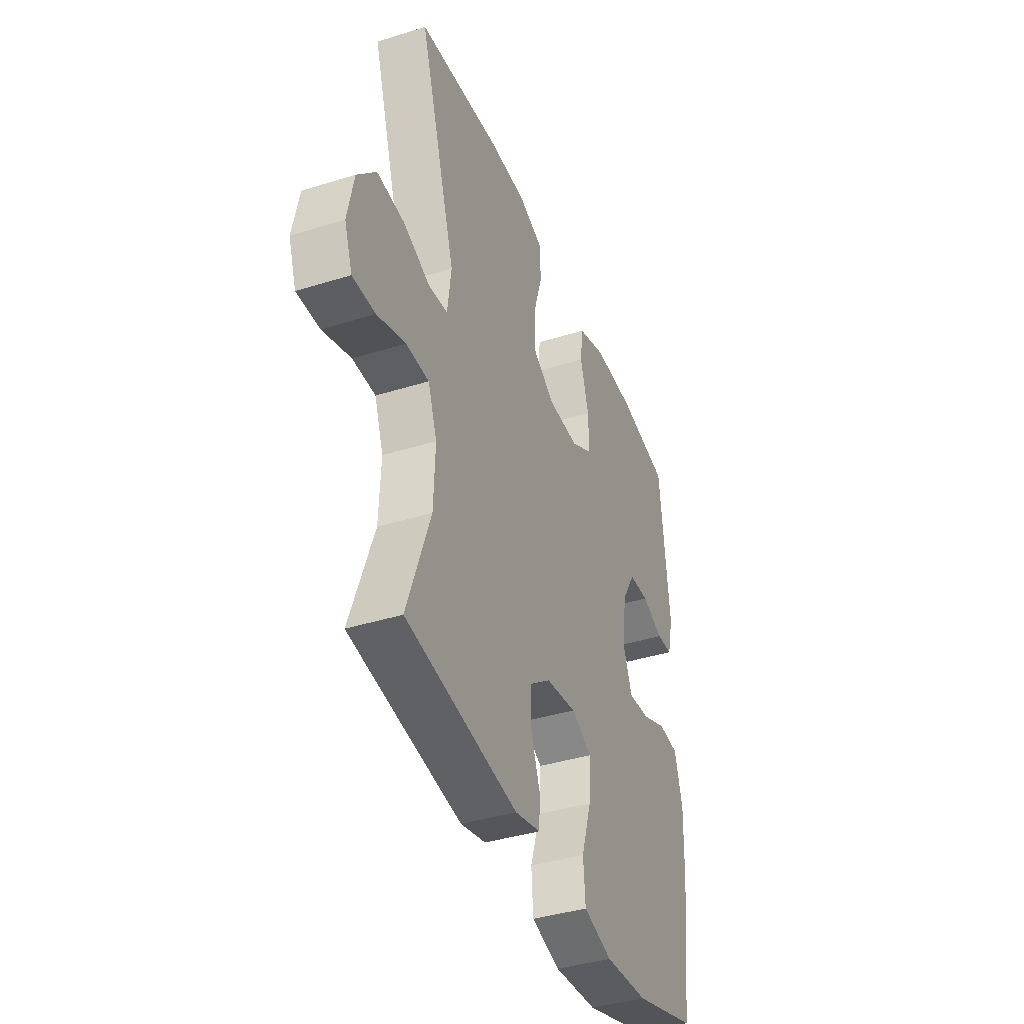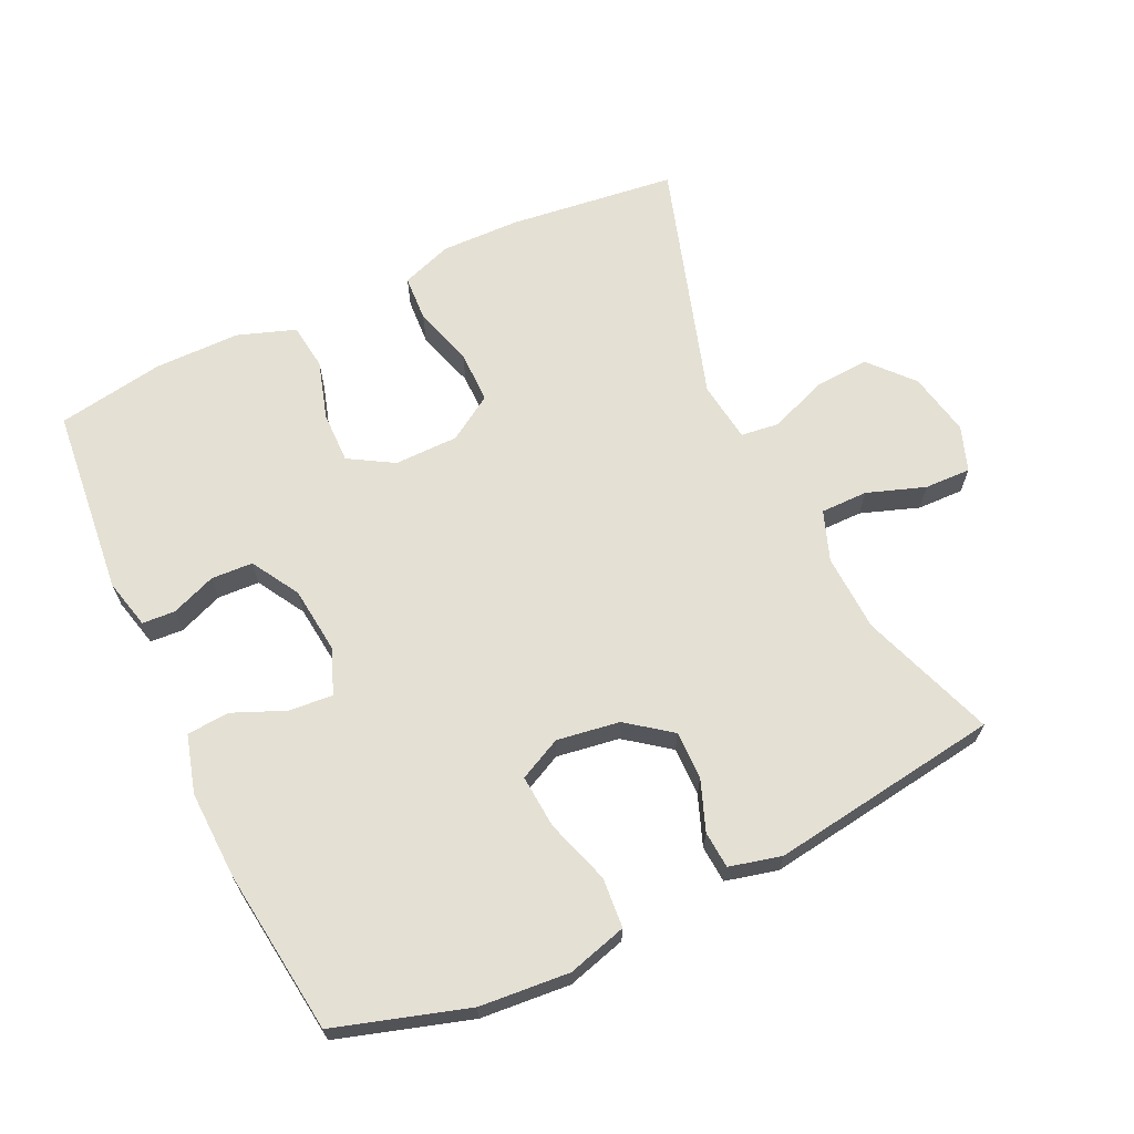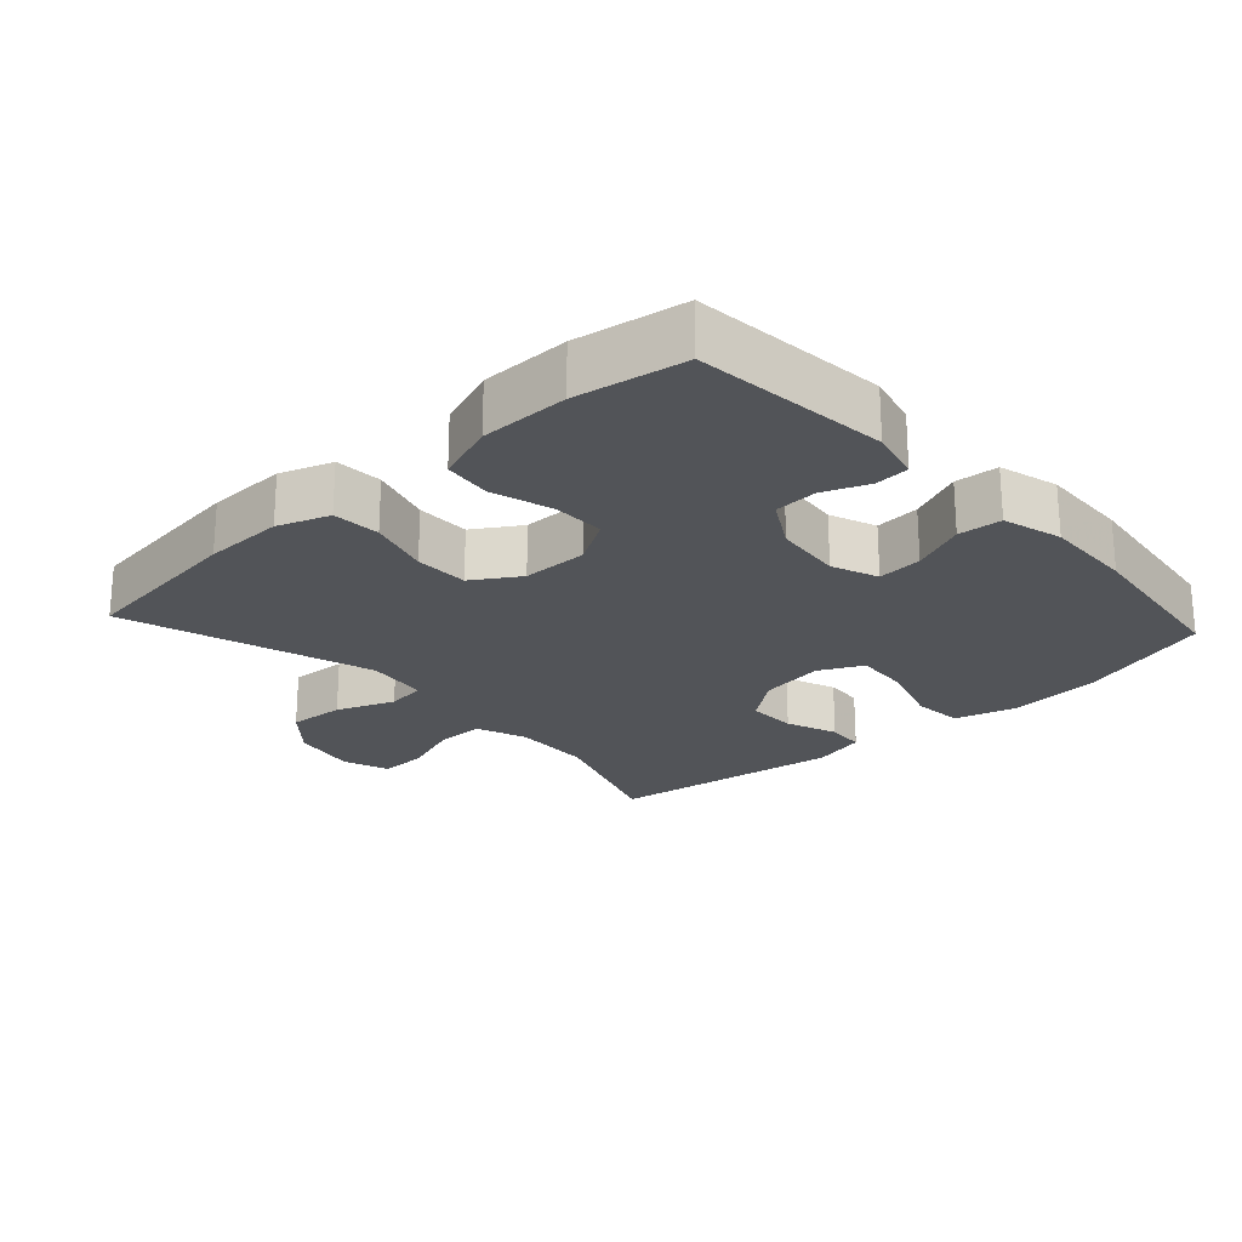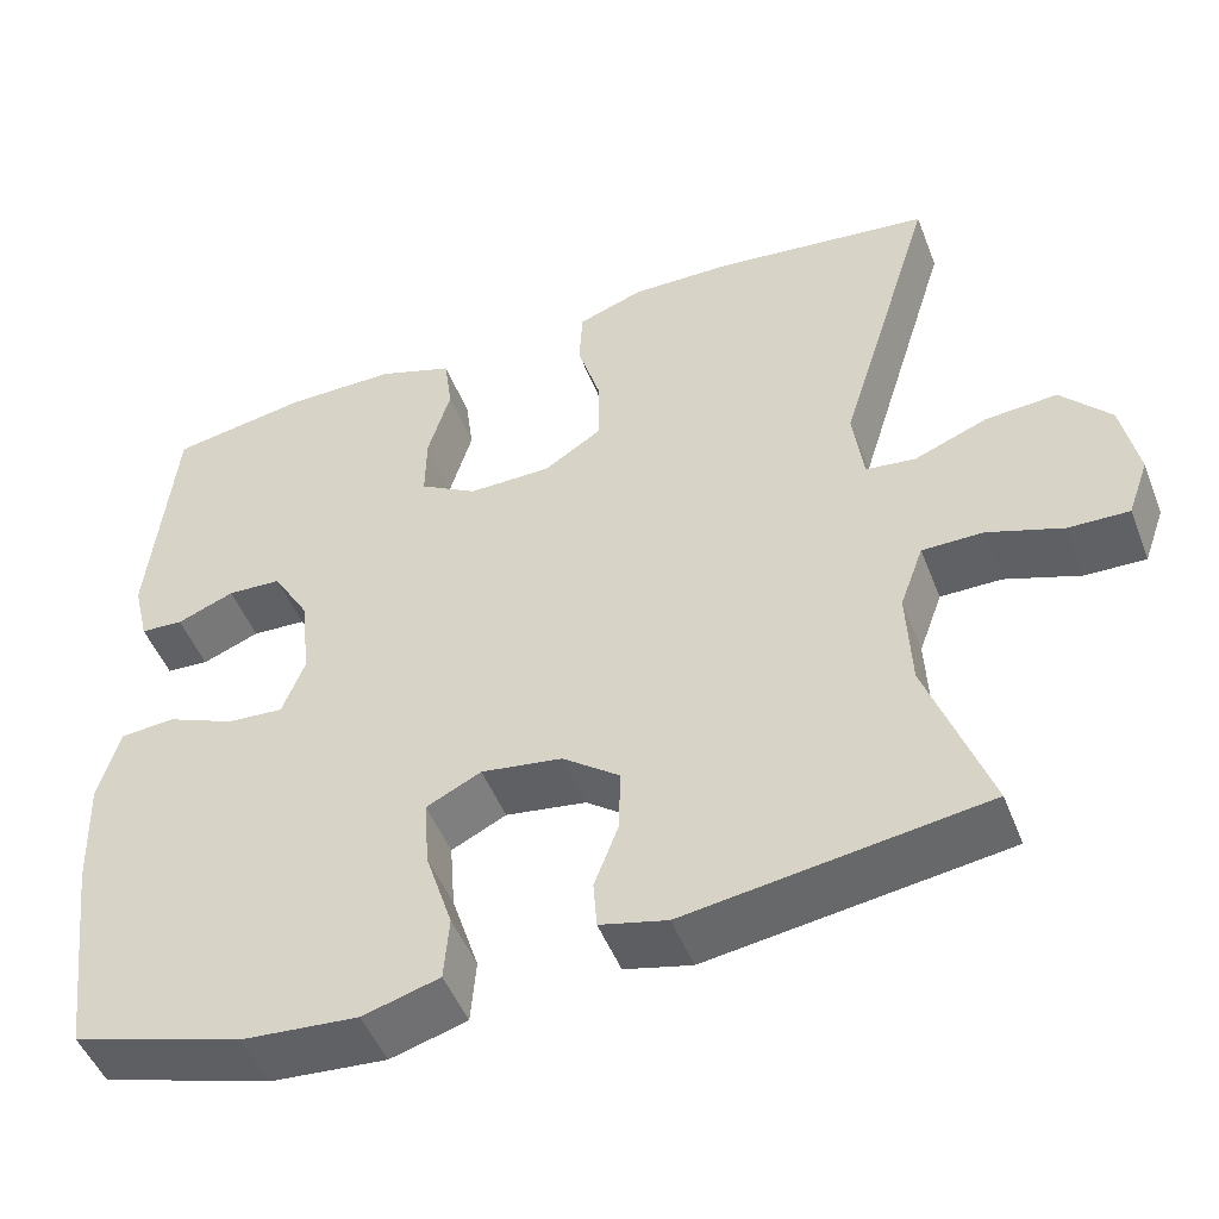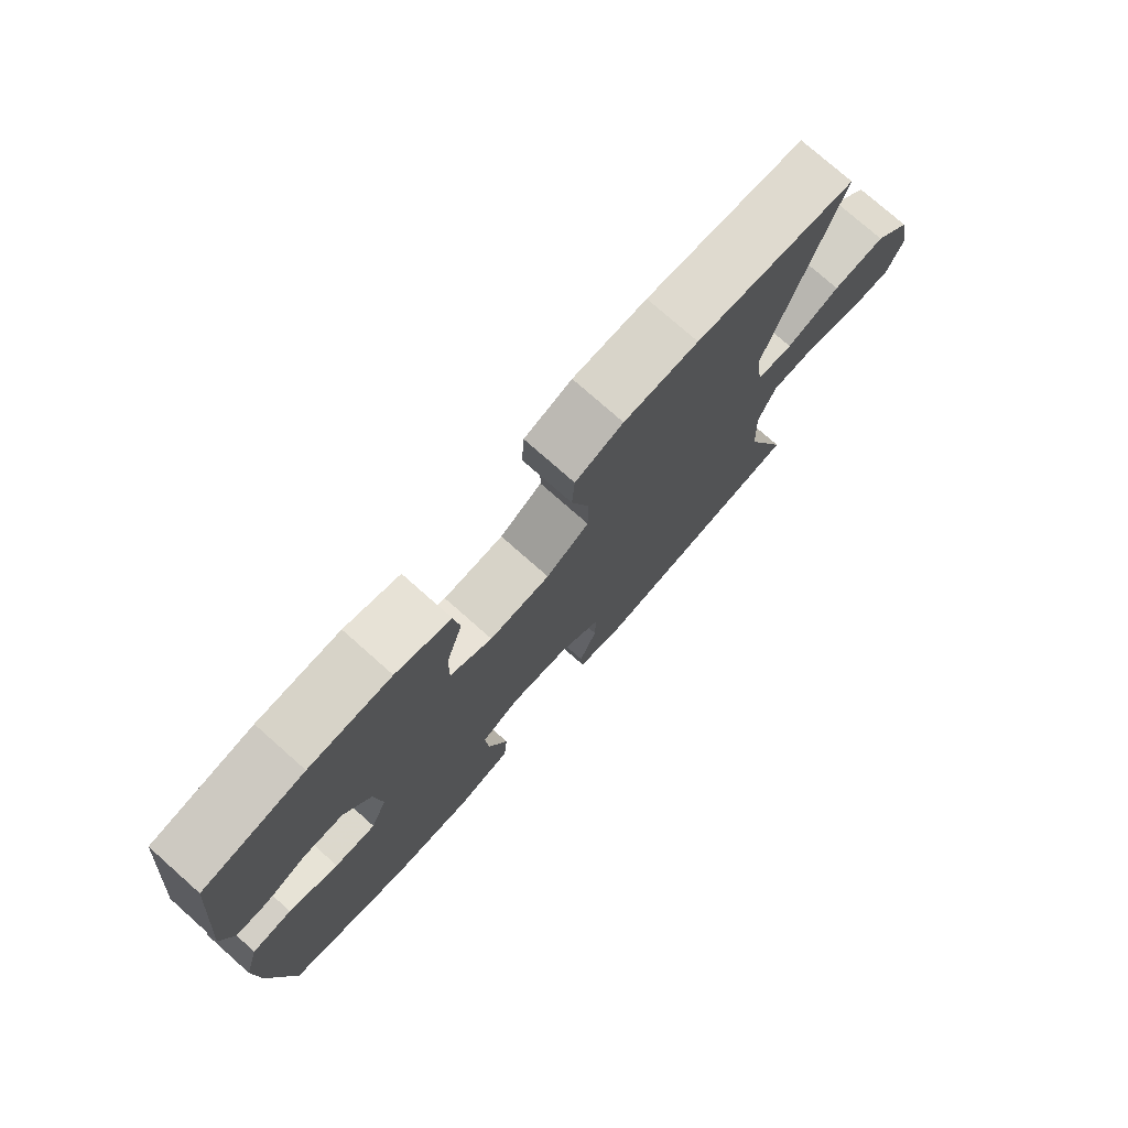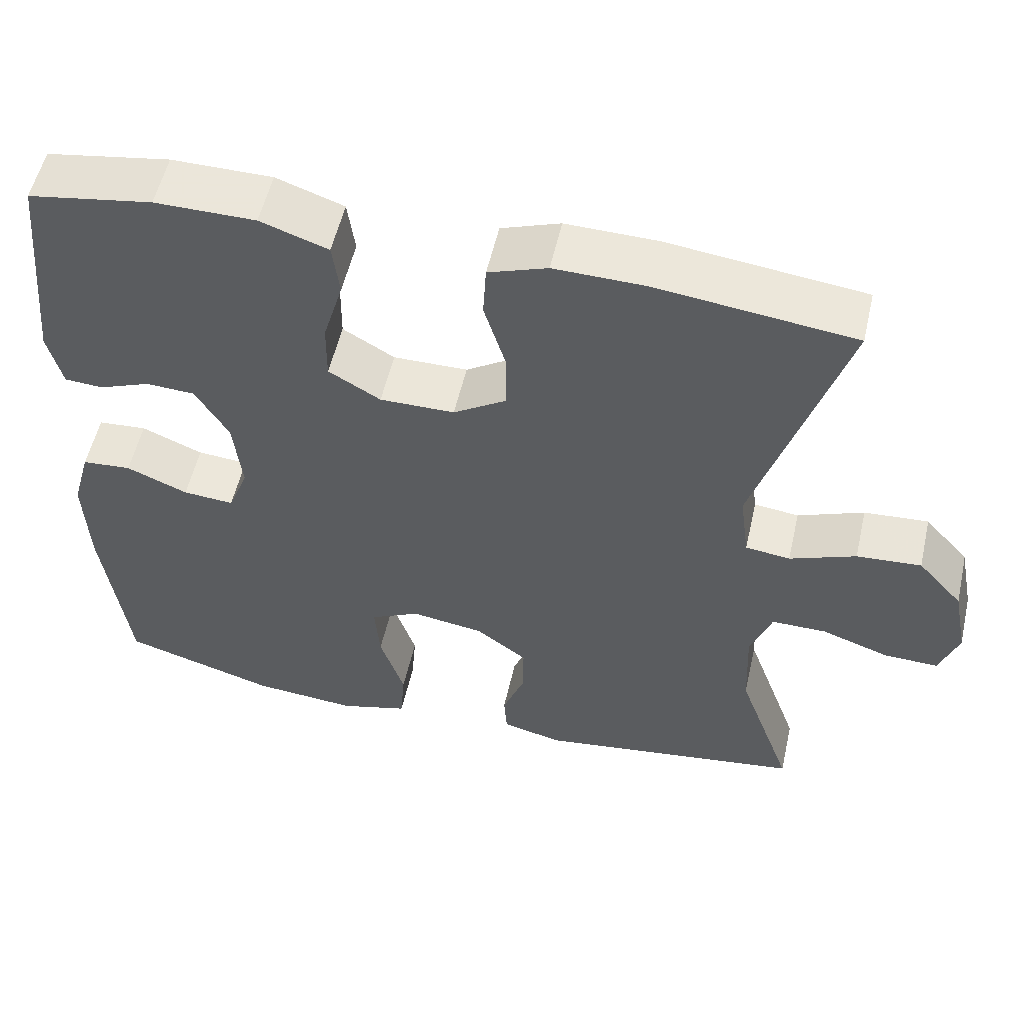
<metadata>
{"format":"obj","ext":"obj","renderer":"f3d","projection":"perspective","resolution":1024,"background":"white","views":[{"elev":-39.8,"azim":-68.9,"up":"+Z"},{"elev":66.0,"azim":154.8,"up":"+Y"},{"elev":-22.9,"azim":42.6,"up":"+Y"},{"elev":-48.9,"azim":-159.1,"up":"+Z"},{"elev":76.5,"azim":131.5,"up":"+Z"},{"elev":55.0,"azim":-167.2,"up":"+Z"}]}
</metadata>
<code>
v 0.5 0.07 -0.5
v 0.304 0.07 -0.56
v 0.171 0.07 -0.571
v 0.083 0.07 -0.546
v 0.077 0.07 -0.472
v 0.108 0.07 -0.376
v 0.114 0.07 -0.297
v 0.051 0.07 -0.266
v -0.042 0.07 -0.28
v -0.107 0.07 -0.329
v -0.106 0.07 -0.401
v -0.078 0.07 -0.475
v -0.082 0.07 -0.53
v -0.159 0.07 -0.549
v -0.5 0.07 -0.5
v -0.429 0.07 -0.301
v -0.424 0.07 -0.186
v -0.451 0.07 -0.112
v -0.521 0.07 -0.112
v -0.607 0.07 -0.142
v -0.676 0.07 -0.144
v -0.7 0.07 -0.077
v -0.681 0.07 0.018
v -0.624 0.07 0.082
v -0.542 0.07 0.076
v -0.458 0.07 0.043
v -0.401 0.07 0.05
v -0.389 0.07 0.14
v -0.5 0.07 0.5
v -0.25 0.07 0.53
v -0.134 0.07 0.532
v -0.059 0.07 0.505
v -0.055 0.07 0.436
v -0.082 0.07 0.347
v -0.082 0.07 0.269
v -0.015 0.07 0.226
v 0.08 0.07 0.225
v 0.146 0.07 0.264
v 0.145 0.07 0.34
v 0.119 0.07 0.428
v 0.128 0.07 0.497
v 0.214 0.07 0.527
v 0.342 0.07 0.527
v 0.5 0.07 0.5
v 0.528 0.07 0.219
v 0.51 0.07 0.145
v 0.461 0.07 0.142
v 0.395 0.07 0.168
v 0.333 0.07 0.165
v 0.291 0.07 0.094
v 0.28 0.07 -0.005
v 0.306 0.07 -0.072
v 0.371 0.07 -0.067
v 0.449 0.07 -0.034
v 0.512 0.07 -0.039
v 0.536 0.07 -0.125
v 0.531 0.07 -0.256
v 0.5 0 -0.5
v 0.304 0 -0.56
v 0.171 0 -0.571
v 0.083 0 -0.546
v 0.077 0 -0.472
v 0.108 0 -0.376
v 0.114 0 -0.297
v 0.051 0 -0.266
v -0.042 0 -0.28
v -0.107 0 -0.329
v -0.106 0 -0.401
v -0.078 0 -0.475
v -0.082 0 -0.53
v -0.159 0 -0.549
v -0.5 0 -0.5
v -0.429 0 -0.301
v -0.424 0 -0.186
v -0.451 0 -0.112
v -0.521 0 -0.112
v -0.607 0 -0.142
v -0.676 0 -0.144
v -0.7 0 -0.077
v -0.681 0 0.018
v -0.624 0 0.082
v -0.542 0 0.076
v -0.458 0 0.043
v -0.401 0 0.05
v -0.389 0 0.14
v -0.5 0 0.5
v -0.25 0 0.53
v -0.134 0 0.532
v -0.059 0 0.505
v -0.055 0 0.436
v -0.082 0 0.347
v -0.082 0 0.269
v -0.015 0 0.226
v 0.08 0 0.225
v 0.146 0 0.264
v 0.145 0 0.34
v 0.119 0 0.428
v 0.128 0 0.497
v 0.214 0 0.527
v 0.342 0 0.527
v 0.5 0 0.5
v 0.528 0 0.219
v 0.51 0 0.145
v 0.461 0 0.142
v 0.395 0 0.168
v 0.333 0 0.165
v 0.291 0 0.094
v 0.28 0 -0.005
v 0.306 0 -0.072
v 0.371 0 -0.067
v 0.449 0 -0.034
v 0.512 0 -0.039
v 0.536 0 -0.125
v 0.531 0 -0.256
f 53 54 55 56
f 52 53 56 57
f 45 46 47 48
f 45 48 49
f 44 45 49
f 43 44 49 50
f 39 40 41 42
f 38 39 42 43
f 31 32 33 34
f 31 34 35
f 28 29 30 31
f 27 28 31 35
f 23 24 25 26
f 21 22 23 26
f 19 20 21 26
f 18 19 26 27
f 17 18 27 35
f 13 14 15 16
f 11 12 13 16
f 10 11 16 17
f 9 10 17 35
f 3 4 5 6
f 3 6 7
f 2 3 7
f 52 57 1 2
f 51 52 2 7
f 50 51 7 8
f 38 43 50 8
f 37 38 8 9
f 36 37 9
f 9 35 36
f 113 112 111 110
f 114 113 110 109
f 105 104 103 102
f 106 105 102
f 106 102 101
f 107 106 101 100
f 99 98 97 96
f 100 99 96 95
f 91 90 89 88
f 92 91 88
f 88 87 86 85
f 92 88 85 84
f 83 82 81 80
f 83 80 79 78
f 83 78 77 76
f 84 83 76 75
f 92 84 75 74
f 73 72 71 70
f 73 70 69 68
f 74 73 68 67
f 92 74 67 66
f 63 62 61 60
f 64 63 60
f 64 60 59
f 59 58 114 109
f 64 59 109 108
f 65 64 108 107
f 65 107 100 95
f 66 65 95 94
f 66 94 93
f 93 92 66
f 1 58 59 2
f 2 59 60 3
f 3 60 61 4
f 4 61 62 5
f 5 62 63 6
f 6 63 64 7
f 7 64 65 8
f 8 65 66 9
f 9 66 67 10
f 10 67 68 11
f 11 68 69 12
f 12 69 70 13
f 13 70 71 14
f 14 71 72 15
f 15 72 73 16
f 16 73 74 17
f 17 74 75 18
f 18 75 76 19
f 19 76 77 20
f 20 77 78 21
f 21 78 79 22
f 22 79 80 23
f 23 80 81 24
f 24 81 82 25
f 25 82 83 26
f 26 83 84 27
f 27 84 85 28
f 28 85 86 29
f 29 86 87 30
f 30 87 88 31
f 31 88 89 32
f 32 89 90 33
f 33 90 91 34
f 34 91 92 35
f 35 92 93 36
f 36 93 94 37
f 37 94 95 38
f 38 95 96 39
f 39 96 97 40
f 40 97 98 41
f 41 98 99 42
f 42 99 100 43
f 43 100 101 44
f 44 101 102 45
f 45 102 103 46
f 46 103 104 47
f 47 104 105 48
f 48 105 106 49
f 49 106 107 50
f 50 107 108 51
f 51 108 109 52
f 52 109 110 53
f 53 110 111 54
f 54 111 112 55
f 55 112 113 56
f 56 113 114 57
f 57 114 58 1

</code>
